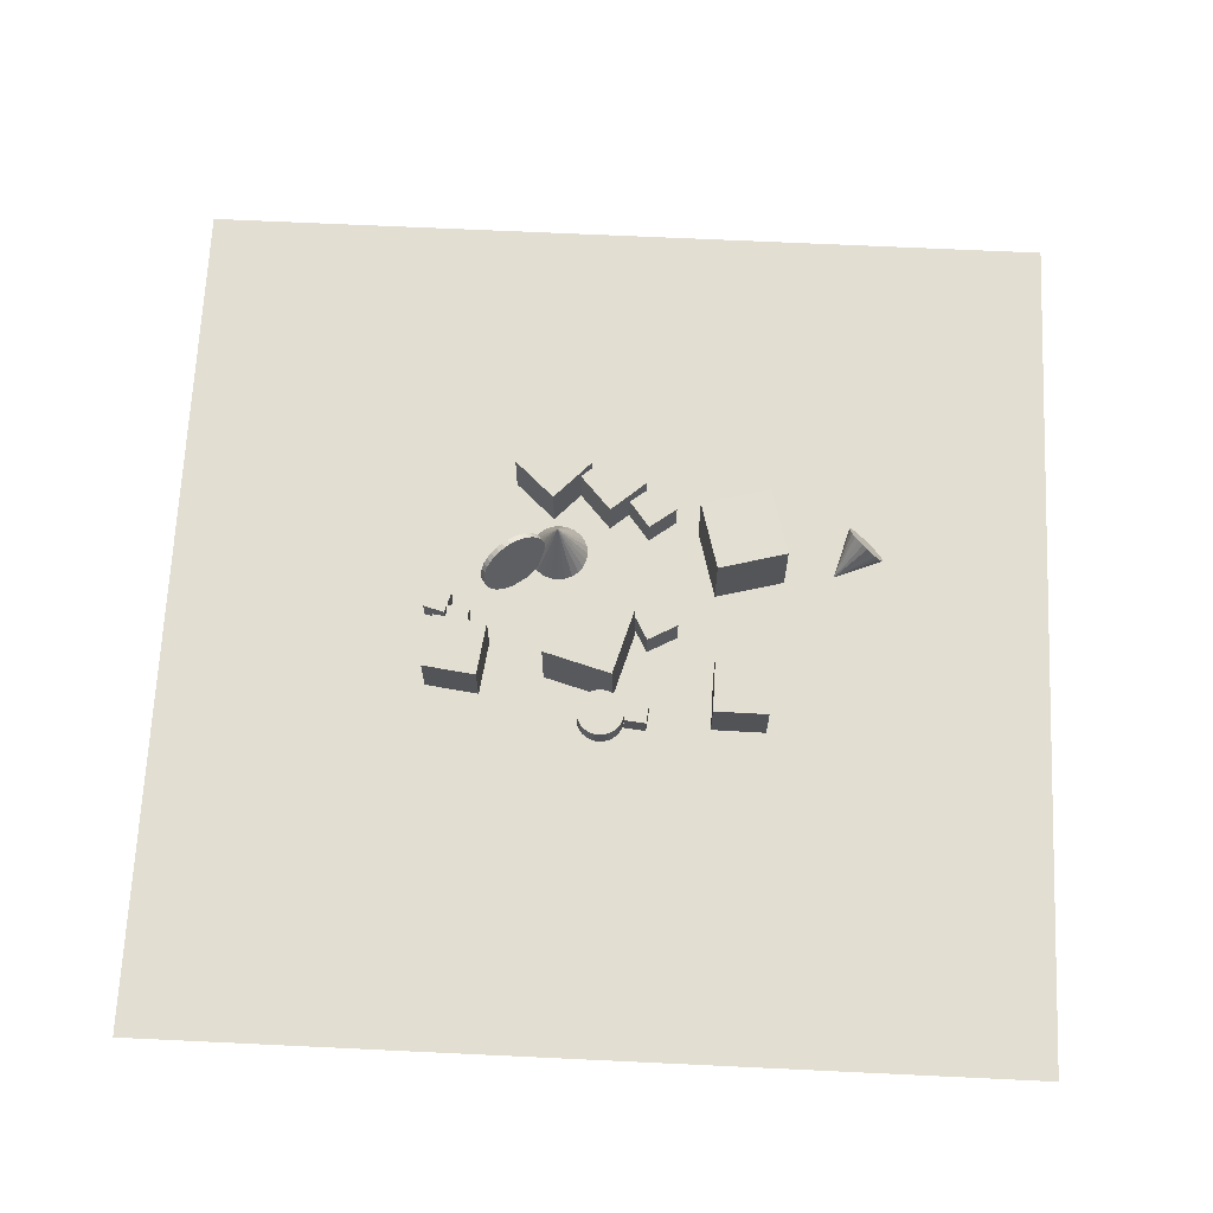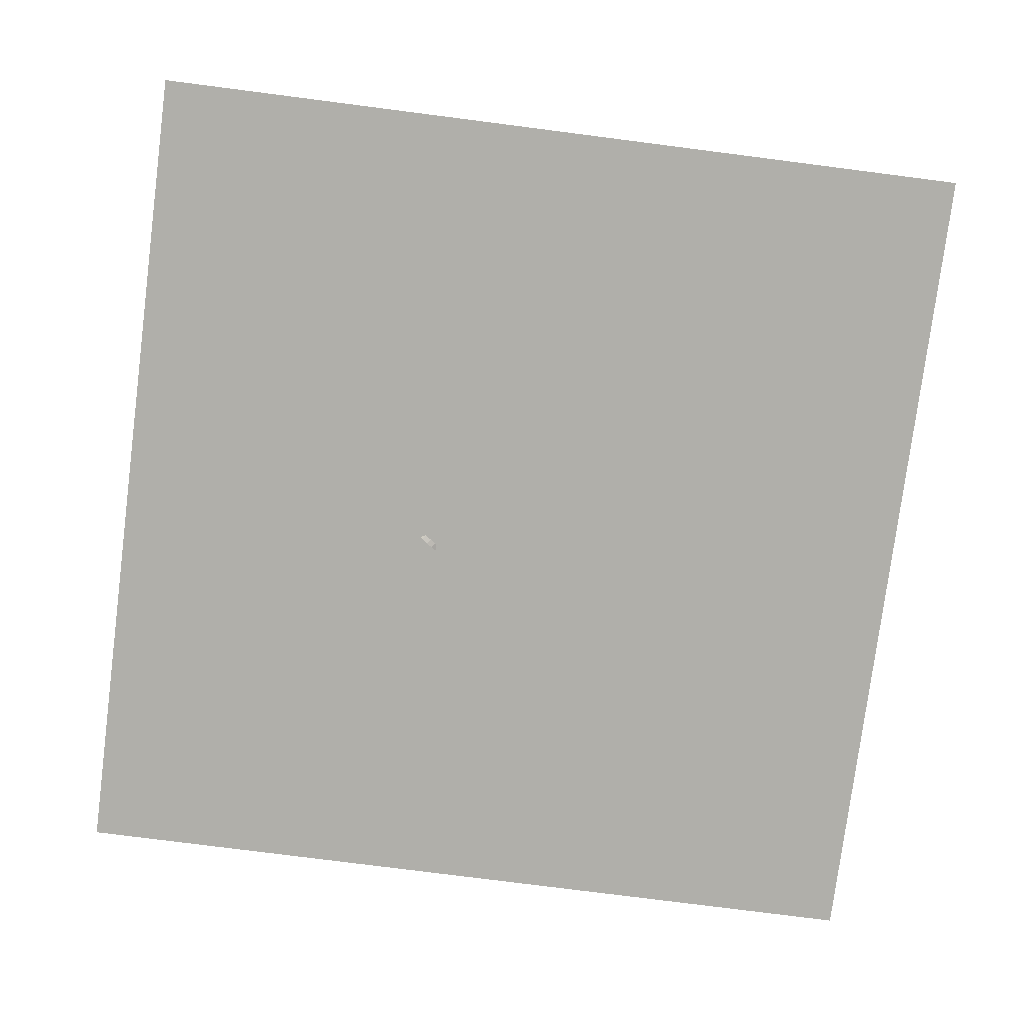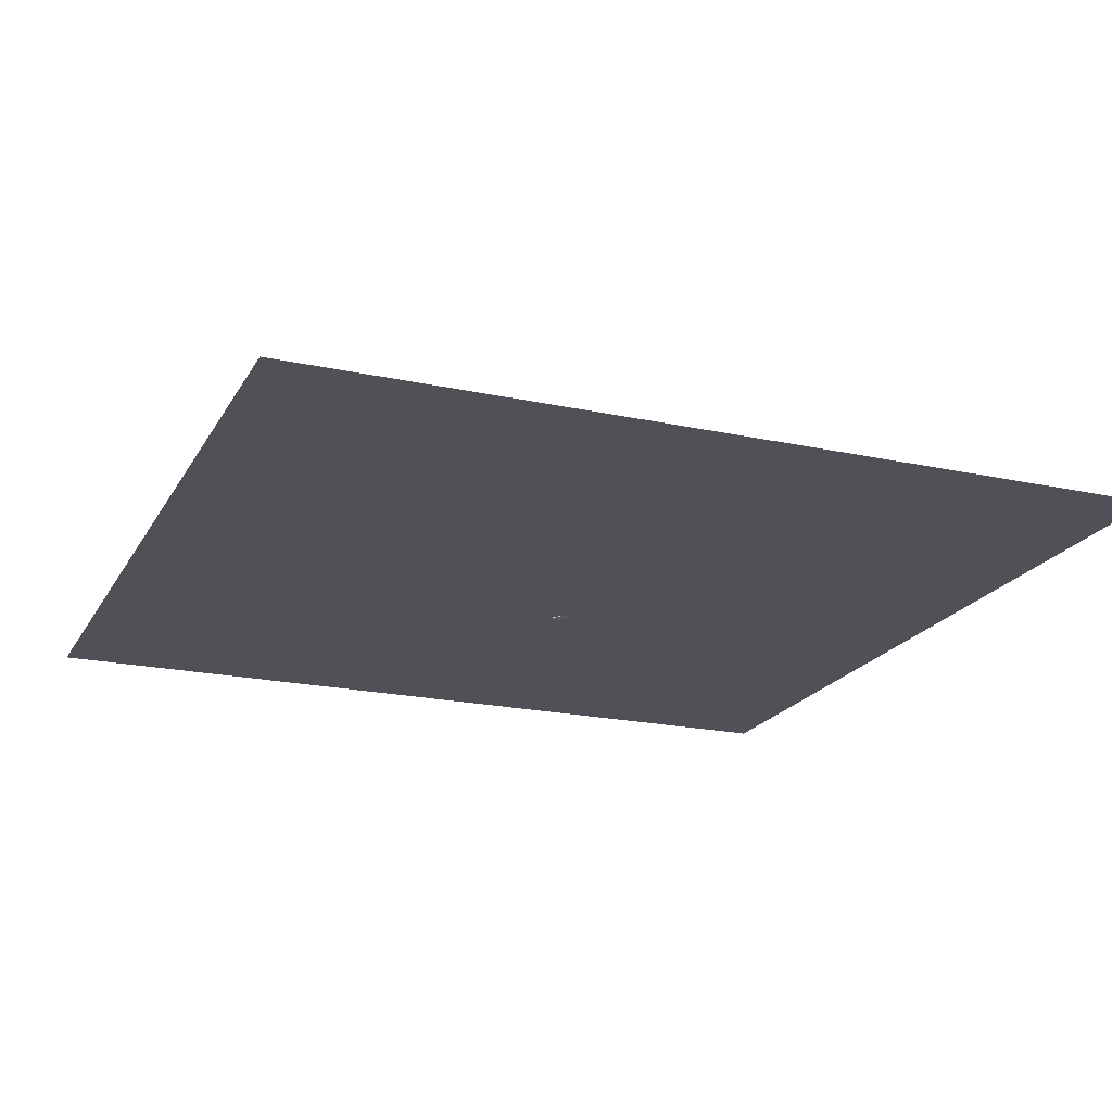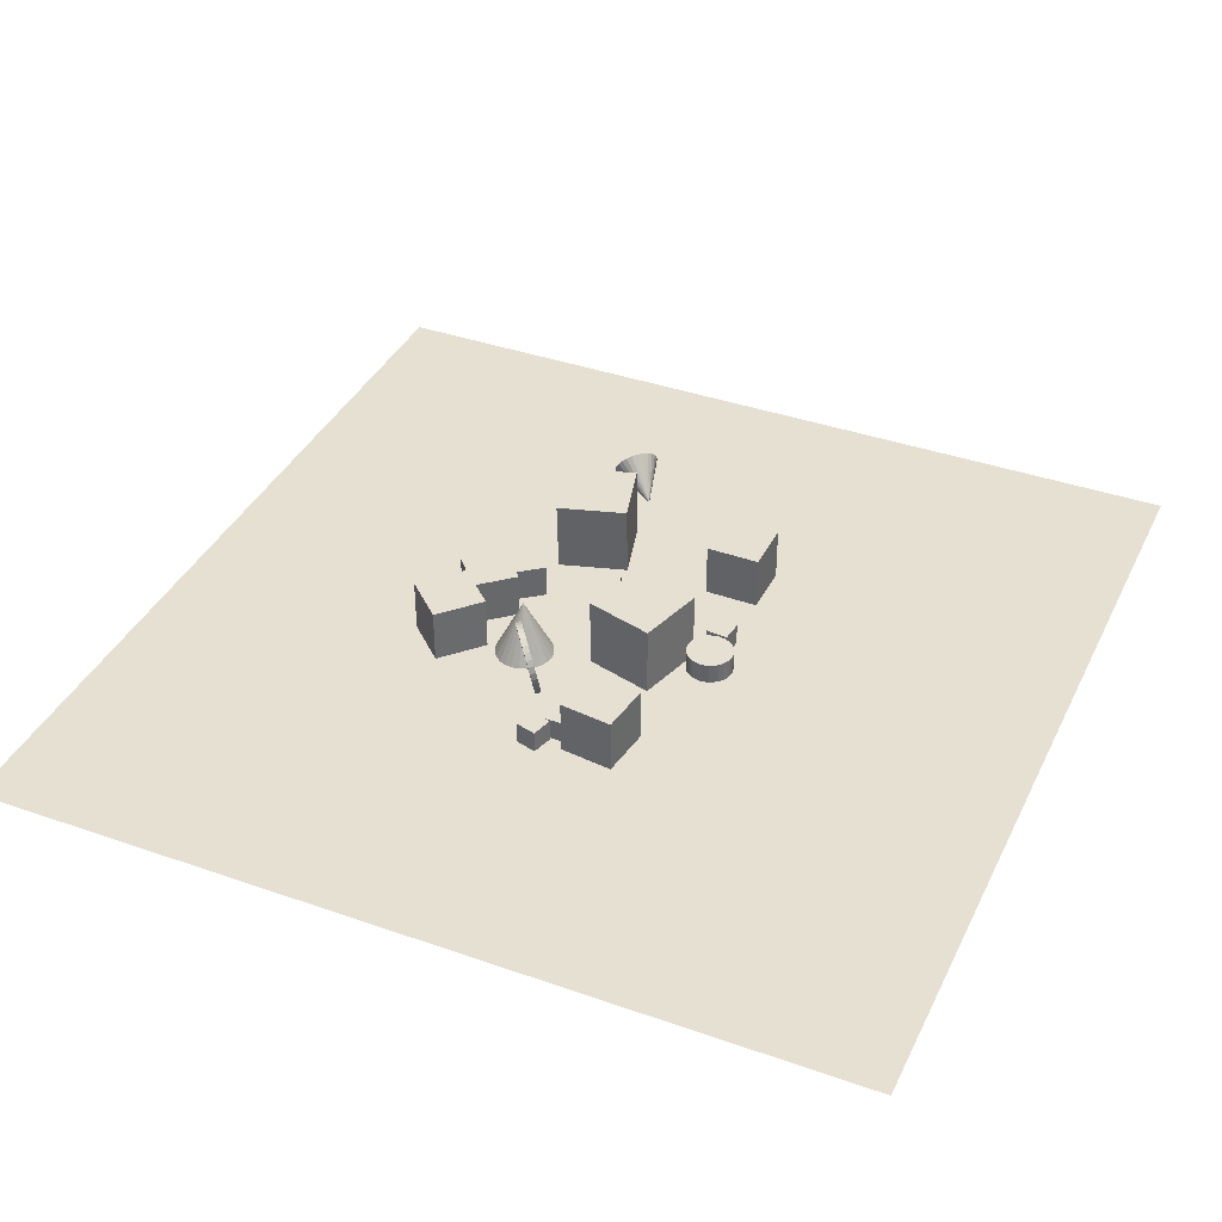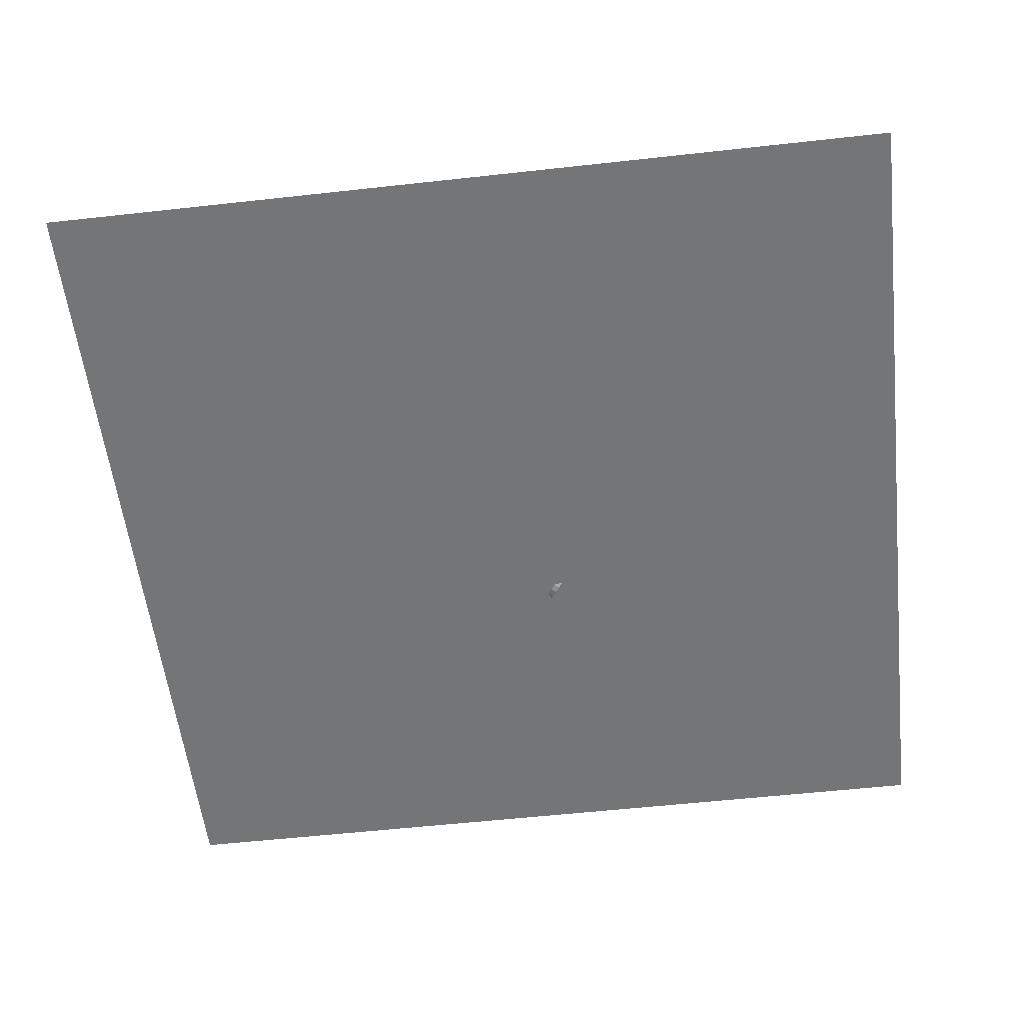
<metadata>
{"format":"obj","ext":"obj","renderer":"f3d","projection":"perspective","resolution":1024,"background":"white","views":[{"elev":68.0,"azim":2.7,"up":"+Z"},{"elev":-78.0,"azim":-7.3,"up":"+Z"},{"elev":-20.3,"azim":68.2,"up":"+Z"},{"elev":38.3,"azim":-66.1,"up":"+Z"},{"elev":-56.5,"azim":96.6,"up":"+Z"}]}
</metadata>
<code>
v -0.9887 13.92 -2.497
v -1.112 13.62 -2.497
v -1.309 13.36 -2.497
v -1.568 13.16 -2.497
v -1.87 13.03 -2.497
v -2.194 12.99 -2.497
v -2.519 13.03 -2.497
v -2.203 14.24 0.0119
v -2.822 13.15 -2.497
v -3.083 13.35 -2.497
v -3.285 13.61 -2.497
v -3.412 13.91 -2.497
v -3.457 14.23 -2.497
v -3.417 14.56 -2.497
v -3.293 14.86 -2.497
v -3.096 15.12 -2.497
v -2.837 15.32 -2.497
v -2.536 15.45 -2.497
v -2.211 15.49 -2.497
v -1.886 15.45 -2.497
v -1.583 15.33 -2.497
v -1.322 15.13 -2.497
v -1.121 14.88 -2.497
v -0.9932 14.57 -2.497
v -0.9482 14.25 -2.497
f 24 8 25
f 1 8 2
f 23 8 24
f 22 8 23
f 21 8 22
f 20 8 21
f 19 8 20
f 18 8 19
f 17 8 18
f 16 8 17
f 15 8 16
f 14 8 15
f 13 8 14
f 12 8 13
f 11 8 12
f 10 8 11
f 9 8 10
f 7 8 9
f 6 8 7
f 5 8 6
f 4 8 5
f 3 8 4
f 25 8 1
f 2 8 3
f 9 21 25
f 25 1 2
f 2 3 25
f 4 5 6
f 6 7 9
f 9 10 11
f 11 12 9
f 13 14 15
f 15 16 21
f 17 18 16
f 19 20 21
f 21 22 23
f 23 24 21
f 25 3 4
f 4 6 25
f 9 12 13
f 13 15 9
f 18 19 21
f 21 24 25
f 25 6 9
f 9 15 21
f 18 21 16
v 2.81 15.89 -2.536
v 1.925 17.05 -2.537
v 2.809 15.89 -1.079
v 1.924 17.05 -1.079
v 1.651 15 -2.537
v 0.7664 16.16 -2.538
v 1.65 15 -1.079
v 0.7656 16.16 -1.08
f 27 29 28
f 33 32 28
f 31 30 32
f 27 26 30
f 28 32 30
f 33 29 27
f 26 27 28
f 29 33 28
f 33 31 32
f 31 27 30
f 26 28 30
f 31 33 27
v 1.774 9.843 -2.537
v 1.774 9.843 -1.079
v 1.071 11.12 -2.537
v 1.071 11.12 -1.079
v 3.051 10.55 -2.537
v 3.051 10.55 -1.079
v 2.348 11.82 -2.537
v 2.348 11.82 -1.079
f 37 36 34
f 41 40 36
f 39 38 40
f 35 34 38
f 34 36 40
f 41 37 35
f 35 37 34
f 37 41 36
f 41 39 40
f 39 35 38
f 38 34 40
f 39 41 35
v 3.785 15.49 0.5163
v 4.58 12.54 0.5705
v 6.732 16.28 0.5109
v 7.527 13.34 0.5651
v 3.794 15.44 -2.536
v 4.589 12.49 -2.482
v 6.741 16.23 -2.541
v 7.536 13.28 -2.487
f 45 44 42
f 49 48 44
f 47 46 48
f 43 42 46
f 44 48 46
f 49 45 43
f 43 45 42
f 45 49 44
f 49 47 48
f 47 43 46
f 42 44 46
f 47 49 43
v -1.7 11.44 -2.537
v -2.541 8.503 -2.538
v -1.699 11.44 0.5157
v -2.54 8.502 0.5144
v 1.235 10.6 -2.538
v 0.3935 7.662 -2.539
v 1.235 10.6 0.5148
v 0.394 7.661 0.5135
f 53 52 50
f 57 56 52
f 55 54 56
f 51 50 54
f 52 56 54
f 57 53 51
f 51 53 50
f 53 57 52
f 57 55 56
f 55 51 54
f 50 52 54
f 55 57 51
v -6.767 11.23 -2.537
v -6.81 10.29 -2.537
v -6.767 11.23 -1.592
v -6.81 10.29 -1.592
v -5.823 11.19 -2.537
v -5.866 10.24 -2.537
v -5.823 11.19 -1.592
v -5.866 10.24 -1.592
f 59 61 60
f 61 65 64
f 65 63 62
f 59 58 62
f 58 60 64
f 63 65 61
f 58 59 60
f 60 61 64
f 64 65 62
f 63 59 62
f 62 58 64
f 59 63 61
v -0.2087 7.726 -2.537
v -0.2087 7.726 -1.653
v -0.013 7.737 -2.537
v -0.01302 7.738 -1.653
v 0.1812 7.711 -2.537
v 0.1812 7.711 -1.653
v 0.3665 7.647 -2.537
v 0.3665 7.647 -1.653
v 0.5357 7.548 -2.537
v 0.5357 7.548 -1.653
v 0.6824 7.418 -2.537
v 0.6824 7.418 -1.653
v 0.8009 7.262 -2.537
v 0.8009 7.262 -1.653
v 0.8867 7.085 -2.537
v 0.8867 7.085 -1.653
v 0.9364 6.896 -2.537
v 0.9364 6.896 -1.653
v 0.9482 6.7 -2.537
v 0.9482 6.7 -1.653
v 0.9215 6.506 -2.537
v 0.9215 6.506 -1.653
v 0.8575 6.321 -2.537
v 0.8575 6.321 -1.653
v 0.7586 6.151 -2.537
v 0.7586 6.151 -1.653
v 0.6286 6.005 -2.537
v 0.6285 6.005 -1.653
v 0.4724 5.886 -2.537
v 0.4724 5.886 -1.653
v 0.2961 5.8 -2.537
v 0.2961 5.8 -1.653
v 0.1065 5.751 -2.537
v 0.1065 5.751 -1.653
v -0.08919 5.739 -2.537
v -0.08921 5.739 -1.653
v -0.2834 5.766 -2.537
v -0.2834 5.766 -1.653
v -0.4687 5.83 -2.537
v -0.4687 5.83 -1.653
v -0.6379 5.929 -2.537
v -0.638 5.929 -1.653
v -0.7846 6.059 -2.537
v -0.7846 6.059 -1.653
v -0.9031 6.215 -2.537
v -0.9031 6.215 -1.653
v -0.9889 6.391 -2.537
v -0.9889 6.391 -1.653
v -1.039 6.581 -2.537
v -1.039 6.581 -1.653
v -1.05 6.776 -2.537
v -1.05 6.776 -1.653
v -1.024 6.971 -2.537
v -1.024 6.971 -1.653
v -0.9597 7.156 -2.537
v -0.9597 7.156 -1.653
v -0.8608 7.325 -2.537
v -0.8608 7.325 -1.653
v -0.7307 7.472 -2.537
v -0.7308 7.472 -1.653
v -0.5746 7.59 -2.537
v -0.5746 7.59 -1.653
v -0.3983 7.676 -2.537
v -0.3983 7.676 -1.653
f 67 69 68
f 69 71 70
f 71 73 72
f 72 73 75
f 75 77 76
f 77 79 78
f 79 81 80
f 80 81 83
f 83 85 84
f 84 85 87
f 87 89 88
f 88 89 91
f 91 93 92
f 93 95 94
f 95 97 96
f 97 99 98
f 99 101 100
f 101 103 102
f 103 105 104
f 105 107 106
f 106 107 109
f 109 111 110
f 111 113 112
f 113 115 114
f 114 115 117
f 116 117 119
f 119 121 120
f 121 123 122
f 123 125 124
f 125 127 126
f 103 87 119
f 128 129 67
f 127 129 128
f 96 112 128
f 66 67 68
f 68 69 70
f 70 71 72
f 74 72 75
f 74 75 76
f 76 77 78
f 78 79 80
f 82 80 83
f 82 83 84
f 86 84 87
f 86 87 88
f 90 88 91
f 90 91 92
f 92 93 94
f 94 95 96
f 96 97 98
f 98 99 100
f 100 101 102
f 102 103 104
f 104 105 106
f 108 106 109
f 108 109 110
f 110 111 112
f 112 113 114
f 116 114 117
f 118 116 119
f 118 119 120
f 120 121 122
f 122 123 124
f 124 125 126
f 71 69 67
f 67 129 71
f 127 125 123
f 123 121 127
f 119 117 115
f 115 113 111
f 111 109 107
f 107 105 103
f 103 101 99
f 99 97 95
f 95 93 87
f 91 89 87
f 87 85 83
f 83 81 87
f 79 77 75
f 75 73 71
f 71 129 127
f 127 121 119
f 119 115 111
f 111 107 103
f 103 99 95
f 93 91 87
f 87 81 79
f 79 75 87
f 71 127 119
f 119 111 103
f 103 95 87
f 87 75 71
f 71 119 87
f 66 128 67
f 126 127 128
f 128 66 72
f 68 70 72
f 72 74 76
f 76 78 72
f 80 82 84
f 84 86 80
f 88 90 96
f 92 94 96
f 96 98 100
f 100 102 104
f 104 106 108
f 108 110 112
f 112 114 116
f 116 118 112
f 120 122 128
f 124 126 128
f 66 68 72
f 72 78 80
f 80 86 88
f 90 92 96
f 96 100 104
f 104 108 96
f 112 118 120
f 122 124 128
f 128 72 80
f 80 88 96
f 96 108 112
f 112 120 128
f 128 80 96
v -7.536 7.929 -0.2116
v -5.23 7.628 -0.2116
v -7.234 10.23 -0.2116
v -4.928 9.933 -0.2116
v -7.536 7.929 -2.537
v -5.23 7.628 -2.537
v -7.234 10.23 -2.537
v -4.928 9.933 -2.537
f 133 132 130
f 137 136 132
f 135 134 136
f 131 130 134
f 132 136 134
f 137 133 131
f 131 133 130
f 133 137 132
f 137 135 136
f 135 131 134
f 130 132 134
f 135 137 131
v -2.488 15.83 -2.537
v -2.488 15.83 -0.2116
v -4.188 17.41 -2.537
v -4.188 17.41 -0.2116
v -0.9018 17.53 -2.537
v -0.9018 17.53 -0.2116
v -2.602 19.11 -2.537
v -2.602 19.11 -0.2116
f 141 140 138
f 145 144 140
f 145 143 142
f 143 139 138
f 140 144 142
f 143 145 141
f 139 141 138
f 141 145 140
f 144 145 142
f 142 143 138
f 138 140 142
f 139 143 141
v 1.043 7.34 -2.537
v 1.983 7.243 -2.537
v 0.9464 6.4 -2.537
v 1.886 6.303 -2.537
v 1.044 7.34 -1.592
v 1.984 7.243 -1.592
v 0.9466 6.4 -1.592
v 1.887 6.303 -1.592
f 147 149 148
f 153 152 148
f 151 150 152
f 147 146 150
f 148 152 150
f 153 149 147
f 146 147 148
f 149 153 148
f 153 151 152
f 151 147 150
f 146 148 150
f 151 153 147
v 11.32 14.07 -1.081
v 11.48 14.05 -1.286
v 11.6 14.08 -1.512
v 11.69 14.16 -1.745
v 11.72 14.29 -1.969
v 11.7 14.46 -2.169
v 11.63 14.65 -2.331
v 9.654 13.63 -2.51
v 11.52 14.86 -2.444
v 11.37 15.07 -2.5
v 11.19 15.26 -2.496
v 11 15.42 -2.432
v 10.8 15.54 -2.312
v 10.61 15.62 -2.144
v 10.45 15.64 -1.94
v 10.33 15.61 -1.713
v 10.24 15.52 -1.48
v 10.21 15.39 -1.256
v 10.23 15.23 -1.056
v 10.3 15.03 -0.8939
v 10.41 14.83 -0.781
v 10.56 14.62 -0.7247
v 10.74 14.43 -0.7289
v 10.93 14.27 -0.7933
v 11.13 14.15 -0.9136
f 177 161 178
f 154 161 155
f 176 161 177
f 175 161 176
f 174 161 175
f 173 161 174
f 172 161 173
f 171 161 172
f 170 161 171
f 169 161 170
f 168 161 169
f 167 161 168
f 166 161 167
f 165 161 166
f 164 161 165
f 163 161 164
f 162 161 163
f 160 161 162
f 159 161 160
f 158 161 159
f 157 161 158
f 156 161 157
f 178 161 154
f 155 161 156
f 168 174 178
f 178 154 156
f 155 156 154
f 157 158 156
f 159 160 162
f 162 163 164
f 164 165 166
f 166 167 168
f 168 169 170
f 170 171 168
f 172 173 174
f 174 175 176
f 176 177 174
f 178 156 162
f 158 159 162
f 162 164 166
f 166 168 162
f 171 172 168
f 174 177 178
f 156 158 162
f 162 168 178
f 172 174 168
v -2.877 14.09 -1.499
v -2.731 13.88 -1.451
v -2.923 13.99 -1.779
v -2.776 13.78 -1.73
v -3.014 13.86 -2.034
v -2.868 13.66 -1.986
v -3.149 13.71 -2.257
v -3.002 13.51 -2.209
v -3.321 13.55 -2.438
v -3.174 13.34 -2.39
v -3.524 13.37 -2.57
v -3.377 13.17 -2.522
v -3.75 13.19 -2.648
v -3.603 12.98 -2.6
v -3.99 13.01 -2.669
v -3.843 12.81 -2.621
v -4.236 12.84 -2.633
v -4.089 12.64 -2.584
v -4.477 12.69 -2.54
v -4.33 12.49 -2.492
v -4.705 12.56 -2.394
v -4.558 12.36 -2.346
v -4.91 12.46 -2.202
v -4.764 12.26 -2.154
v -5.086 12.39 -1.969
v -4.939 12.18 -1.921
v -5.224 12.35 -1.706
v -5.078 12.15 -1.658
v -5.32 12.35 -1.422
v -5.174 12.15 -1.374
v -5.371 12.38 -1.129
v -5.224 12.18 -1.081
v -5.373 12.45 -0.8366
v -5.227 12.25 -0.7885
v -5.328 12.55 -0.5572
v -5.181 12.34 -0.5091
v -5.236 12.67 -0.3013
v -5.089 12.47 -0.2532
v -5.102 12.82 -0.0787
v -4.955 12.62 -0.03062
v -4.93 12.99 0.102
v -4.783 12.78 0.1501
v -4.727 13.17 0.234
v -4.58 12.96 0.2821
v -4.501 13.35 0.3121
v -4.354 13.14 0.3602
v -4.26 13.52 0.3333
v -4.114 13.32 0.3814
v -4.015 13.69 0.2968
v -3.868 13.49 0.3449
v -3.773 13.84 0.204
v -3.627 13.64 0.2521
v -3.546 13.97 0.05851
v -3.399 13.77 0.1066
v -3.34 14.08 -0.1341
v -3.193 13.87 -0.08602
v -3.165 14.15 -0.3665
v -3.018 13.94 -0.3184
v -3.026 14.18 -0.6296
v -2.88 13.98 -0.5815
v -2.93 14.19 -0.9134
v -2.783 13.98 -0.8653
v -2.88 14.15 -1.207
v -2.733 13.95 -1.159
f 179 180 182
f 182 184 183
f 183 184 186
f 186 188 187
f 188 190 189
f 190 192 191
f 191 192 194
f 194 196 195
f 196 198 197
f 198 200 199
f 199 200 202
f 201 202 204
f 204 206 205
f 206 208 207
f 208 210 209
f 210 212 211
f 211 212 214
f 213 214 216
f 216 218 217
f 218 220 219
f 219 220 222
f 222 224 223
f 224 226 225
f 225 226 228
f 227 228 230
f 230 232 231
f 231 232 234
f 234 236 235
f 235 236 238
f 237 238 240
f 216 200 184
f 242 180 179
f 240 242 241
f 209 225 241
f 181 179 182
f 181 182 183
f 185 183 186
f 185 186 187
f 187 188 189
f 189 190 191
f 193 191 194
f 193 194 195
f 195 196 197
f 197 198 199
f 201 199 202
f 203 201 204
f 203 204 205
f 205 206 207
f 207 208 209
f 209 210 211
f 213 211 214
f 215 213 216
f 215 216 217
f 217 218 219
f 221 219 222
f 221 222 223
f 223 224 225
f 227 225 228
f 229 227 230
f 229 230 231
f 233 231 234
f 233 234 235
f 237 235 238
f 239 237 240
f 184 182 180
f 180 242 240
f 240 238 232
f 236 234 232
f 232 230 228
f 228 226 224
f 224 222 220
f 220 218 224
f 216 214 200
f 212 210 208
f 208 206 204
f 204 202 200
f 200 198 196
f 196 194 192
f 192 190 188
f 188 186 192
f 184 180 240
f 238 236 232
f 232 228 216
f 224 218 216
f 214 212 208
f 208 204 200
f 200 196 184
f 192 186 184
f 184 240 232
f 228 224 216
f 214 208 200
f 196 192 184
f 184 232 216
f 241 242 179
f 239 240 241
f 241 179 181
f 181 183 185
f 185 187 181
f 189 191 193
f 193 195 197
f 197 199 201
f 201 203 205
f 205 207 209
f 209 211 217
f 213 215 217
f 217 219 221
f 221 223 225
f 225 227 231
f 229 231 227
f 233 235 241
f 237 239 241
f 241 181 193
f 187 189 193
f 193 197 201
f 201 205 193
f 211 213 217
f 217 221 209
f 225 231 233
f 235 237 241
f 181 187 193
f 193 205 209
f 209 221 225
f 225 233 241
f 241 193 209
v -7.781 11.14 -2.537
v -7.781 11.14 -1.592
v -7.521 12.05 -2.537
v -7.521 12.05 -1.592
v -6.872 10.88 -2.537
v -6.872 10.88 -1.592
v -6.612 11.79 -2.537
v -6.612 11.79 -1.592
f 244 246 245
f 250 249 245
f 248 247 249
f 244 243 247
f 245 249 247
f 248 250 246
f 243 244 245
f 246 250 245
f 250 248 249
f 248 244 247
f 243 245 247
f 244 248 246
v 4.605 6.478 -2.537
v 4.605 6.478 -0.2116
v 4.63 8.803 -2.537
v 4.63 8.803 -0.2116
v 6.93 6.453 -2.537
v 6.93 6.453 -0.2116
v 6.955 8.778 -2.537
v 6.955 8.778 -0.2116
f 252 254 253
f 258 257 253
f 256 255 257
f 252 251 255
f 253 257 255
f 258 254 252
f 251 252 253
f 254 258 253
f 258 256 257
f 256 252 255
f 251 253 255
f 256 258 252
v -1.363 17 -2.537
v -1.363 17 -0.5368
v 0.1387 18.32 -2.537
v 0.1387 18.32 -0.5368
v -0.04303 15.5 -2.537
v -0.04304 15.5 -0.5368
v 1.459 16.82 -2.537
v 1.459 16.82 -0.5368
f 262 261 259
f 262 266 265
f 264 263 265
f 260 259 263
f 259 261 265
f 266 262 260
f 260 262 259
f 261 262 265
f 266 264 265
f 264 260 263
f 263 259 265
f 264 266 260
v -18.87 -7.621 -2.577
v 18.87 -7.621 -2.577
v -18.87 30.12 -2.577
v 18.87 30.12 -2.577
f 268 270 269
f 267 268 269

</code>
